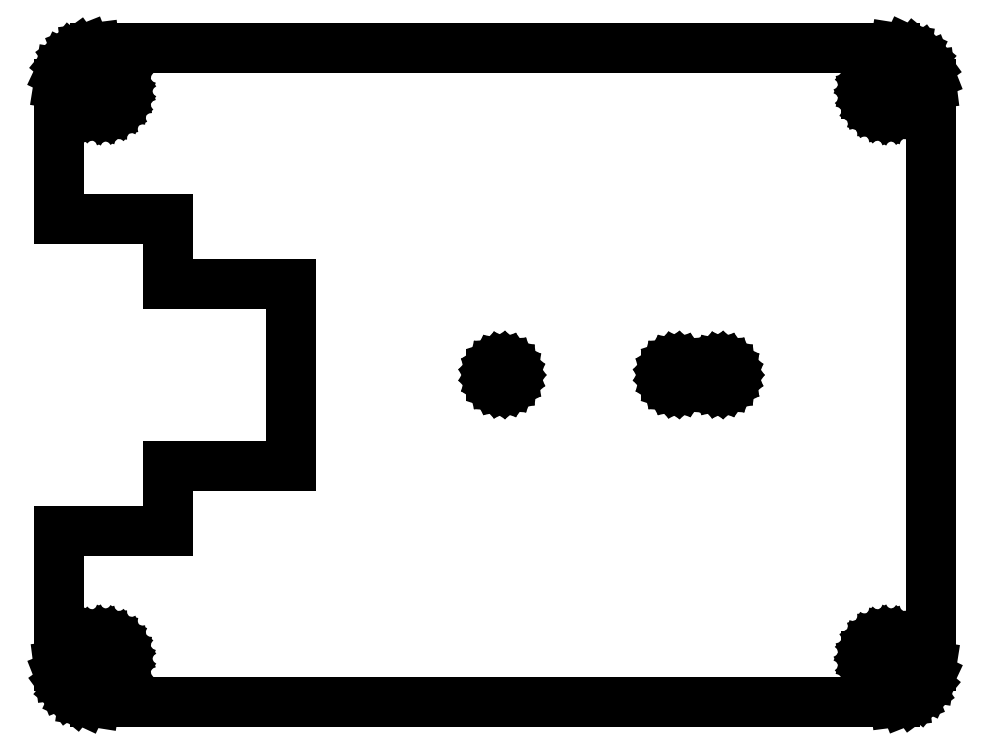
<metadata>
{"format":"dxf","ext":"dxf","renderer":"ezdxf+matplotlib","layout":"modelspace","background":"white","min_lineweight":24,"dpi":150}
</metadata>
<code>
0
SECTION
2
ENTITIES
0
LINE
8
0
10
15.24
20
-44.84
11
16.41
21
-44.38
0
LINE
8
0
10
16.41
20
-44.38
11
17.42
21
-43.64
0
LINE
8
0
10
17.42
20
-43.64
11
18.22
21
-42.68
0
LINE
8
0
10
18.22
20
-42.68
11
18.76
21
-41.55
0
LINE
8
0
10
18.76
20
-41.55
11
19
21
-40
0
LINE
8
0
10
19
20
-40
11
19
21
40
0
LINE
8
0
10
19
20
40
11
18.84
21
41.24
0
LINE
8
0
10
18.84
20
41.24
11
18.38
21
42.41
0
LINE
8
0
10
18.38
20
42.41
11
17.64
21
43.42
0
LINE
8
0
10
17.64
20
43.42
11
16.68
21
44.22
0
LINE
8
0
10
16.68
20
44.22
11
15.55
21
44.76
0
LINE
8
0
10
15.55
20
44.76
11
14
21
45
0
LINE
8
0
10
14
20
45
11
-96
21
45
0
LINE
8
0
10
-96
20
45
11
-97.24
21
44.84
0
LINE
8
0
10
-97.24
20
44.84
11
-98.41
21
44.38
0
LINE
8
0
10
-98.41
20
44.38
11
-99.42
21
43.64
0
LINE
8
0
10
-99.42
20
43.64
11
-100.2
21
42.68
0
LINE
8
0
10
-100.2
20
42.68
11
-100.8
21
41.55
0
LINE
8
0
10
-100.8
20
41.55
11
-101
21
40
0
LINE
8
0
10
-101
20
40
11
-101
21
21.5
0
LINE
8
0
10
-101
20
21.5
11
-86
21
21.5
0
LINE
8
0
10
-86
20
21.5
11
-86
21
12.5
0
LINE
8
0
10
-86
20
12.5
11
-69
21
12.5
0
LINE
8
0
10
-69
20
12.5
11
-69
21
-12.5
0
LINE
8
0
10
-69
20
-12.5
11
-86
21
-12.5
0
LINE
8
0
10
-86
20
-12.5
11
-86
21
-21.5
0
LINE
8
0
10
-86
20
-21.5
11
-101
21
-21.5
0
LINE
8
0
10
-101
20
-21.5
11
-101
21
-40
0
LINE
8
0
10
-101
20
-40
11
-100.8
21
-41.24
0
LINE
8
0
10
-100.8
20
-41.24
11
-100.4
21
-42.41
0
LINE
8
0
10
-100.4
20
-42.41
11
-99.64
21
-43.42
0
LINE
8
0
10
-99.64
20
-43.42
11
-98.68
21
-44.22
0
LINE
8
0
10
-98.68
20
-44.22
11
-97.55
21
-44.76
0
LINE
8
0
10
-97.55
20
-44.76
11
-96
21
-45
0
LINE
8
0
10
-96
20
-45
11
14
21
-45
0
LINE
8
0
10
14
20
-45
11
15.24
21
-44.84
0
LINE
8
0
10
-95.56
20
36.05
11
-96.28
21
36.29
0
LINE
8
0
10
-96.28
20
36.29
11
-96.91
21
36.69
0
LINE
8
0
10
-96.91
20
36.69
11
-97.43
21
37.24
0
LINE
8
0
10
-97.43
20
37.24
11
-97.79
21
37.9
0
LINE
8
0
10
-97.79
20
37.9
11
-97.98
21
38.62
0
LINE
8
0
10
-97.98
20
38.62
11
-97.98
21
39.38
0
LINE
8
0
10
-97.98
20
39.38
11
-97.79
21
40.1
0
LINE
8
0
10
-97.79
20
40.1
11
-97.43
21
40.76
0
LINE
8
0
10
-97.43
20
40.76
11
-96.91
21
41.31
0
LINE
8
0
10
-96.91
20
41.31
11
-96.28
21
41.71
0
LINE
8
0
10
-96.28
20
41.71
11
-95.56
21
41.95
0
LINE
8
0
10
-95.56
20
41.95
11
-94.81
21
41.99
0
LINE
8
0
10
-94.81
20
41.99
11
-94.07
21
41.85
0
LINE
8
0
10
-94.07
20
41.85
11
-93.39
21
41.53
0
LINE
8
0
10
-93.39
20
41.53
11
-92.81
21
41.05
0
LINE
8
0
10
-92.81
20
41.05
11
-92.37
21
40.45
0
LINE
8
0
10
-92.37
20
40.45
11
-92.09
21
39.75
0
LINE
8
0
10
-92.09
20
39.75
11
-92
21
39
0
LINE
8
0
10
-92
20
39
11
-92.09
21
38.25
0
LINE
8
0
10
-92.09
20
38.25
11
-92.37
21
37.55
0
LINE
8
0
10
-92.37
20
37.55
11
-92.81
21
36.95
0
LINE
8
0
10
-92.81
20
36.95
11
-93.39
21
36.47
0
LINE
8
0
10
-93.39
20
36.47
11
-94.07
21
36.15
0
LINE
8
0
10
-94.07
20
36.15
11
-94.81
21
36.01
0
LINE
8
0
10
-94.81
20
36.01
11
-95.56
21
36.05
0
LINE
8
0
10
12.44
20
36.05
11
11.72
21
36.29
0
LINE
8
0
10
11.72
20
36.29
11
11.09
21
36.69
0
LINE
8
0
10
11.09
20
36.69
11
10.57
21
37.24
0
LINE
8
0
10
10.57
20
37.24
11
10.21
21
37.9
0
LINE
8
0
10
10.21
20
37.9
11
10.02
21
38.62
0
LINE
8
0
10
10.02
20
38.62
11
10.02
21
39.38
0
LINE
8
0
10
10.02
20
39.38
11
10.21
21
40.1
0
LINE
8
0
10
10.21
20
40.1
11
10.57
21
40.76
0
LINE
8
0
10
10.57
20
40.76
11
11.09
21
41.31
0
LINE
8
0
10
11.09
20
41.31
11
11.72
21
41.71
0
LINE
8
0
10
11.72
20
41.71
11
12.44
21
41.95
0
LINE
8
0
10
12.44
20
41.95
11
13.19
21
41.99
0
LINE
8
0
10
13.19
20
41.99
11
13.93
21
41.85
0
LINE
8
0
10
13.93
20
41.85
11
14.61
21
41.53
0
LINE
8
0
10
14.61
20
41.53
11
15.19
21
41.05
0
LINE
8
0
10
15.19
20
41.05
11
15.63
21
40.45
0
LINE
8
0
10
15.63
20
40.45
11
15.91
21
39.75
0
LINE
8
0
10
15.91
20
39.75
11
16
21
39
0
LINE
8
0
10
16
20
39
11
15.91
21
38.25
0
LINE
8
0
10
15.91
20
38.25
11
15.63
21
37.55
0
LINE
8
0
10
15.63
20
37.55
11
15.19
21
36.95
0
LINE
8
0
10
15.19
20
36.95
11
14.61
21
36.47
0
LINE
8
0
10
14.61
20
36.47
11
13.93
21
36.15
0
LINE
8
0
10
13.93
20
36.15
11
13.19
21
36.01
0
LINE
8
0
10
13.19
20
36.01
11
12.44
21
36.05
0
LINE
8
0
10
-16.28
20
-1.473
11
-16.64
21
-1.357
0
LINE
8
0
10
-16.64
20
-1.357
11
-16.96
21
-1.156
0
LINE
8
0
10
-16.96
20
-1.156
11
-17.21
21
-0.8817
0
LINE
8
0
10
-17.21
20
-0.8817
11
-17.39
21
-0.5522
0
LINE
8
0
10
-17.39
20
-0.5522
11
-17.49
21
-0.188
0
LINE
8
0
10
-17.49
20
-0.188
11
-17.49
21
0.188
0
LINE
8
0
10
-17.49
20
0.188
11
-17.39
21
0.5522
0
LINE
8
0
10
-17.39
20
0.5522
11
-17.21
21
0.8817
0
LINE
8
0
10
-17.21
20
0.8817
11
-16.96
21
1.156
0
LINE
8
0
10
-16.96
20
1.156
11
-16.64
21
1.357
0
LINE
8
0
10
-16.64
20
1.357
11
-16.28
21
1.473
0
LINE
8
0
10
-16.28
20
1.473
11
-15.91
21
1.497
0
LINE
8
0
10
-15.91
20
1.497
11
-15.54
21
1.427
0
LINE
8
0
10
-15.54
20
1.427
11
-15.2
21
1.266
0
LINE
8
0
10
-15.2
20
1.266
11
-14.91
21
1.027
0
LINE
8
0
10
-14.91
20
1.027
11
-14.69
21
0.7226
0
LINE
8
0
10
-14.69
20
0.7226
11
-14.55
21
0.373
0
LINE
8
0
10
-14.55
20
0.373
11
-14.5
21
0
0
LINE
8
0
10
-14.5
20
0
11
-14.55
21
-0.373
0
LINE
8
0
10
-14.55
20
-0.373
11
-14.69
21
-0.7226
0
LINE
8
0
10
-14.69
20
-0.7226
11
-14.91
21
-1.027
0
LINE
8
0
10
-14.91
20
-1.027
11
-15.2
21
-1.266
0
LINE
8
0
10
-15.2
20
-1.266
11
-15.54
21
-1.427
0
LINE
8
0
10
-15.54
20
-1.427
11
-15.91
21
-1.497
0
LINE
8
0
10
-15.91
20
-1.497
11
-16.28
21
-1.473
0
LINE
8
0
10
-10.28
20
-1.473
11
-10.64
21
-1.357
0
LINE
8
0
10
-10.64
20
-1.357
11
-10.96
21
-1.156
0
LINE
8
0
10
-10.96
20
-1.156
11
-11.21
21
-0.8817
0
LINE
8
0
10
-11.21
20
-0.8817
11
-11.39
21
-0.5522
0
LINE
8
0
10
-11.39
20
-0.5522
11
-11.49
21
-0.188
0
LINE
8
0
10
-11.49
20
-0.188
11
-11.49
21
0.188
0
LINE
8
0
10
-11.49
20
0.188
11
-11.39
21
0.5522
0
LINE
8
0
10
-11.39
20
0.5522
11
-11.21
21
0.8817
0
LINE
8
0
10
-11.21
20
0.8817
11
-10.96
21
1.156
0
LINE
8
0
10
-10.96
20
1.156
11
-10.64
21
1.357
0
LINE
8
0
10
-10.64
20
1.357
11
-10.28
21
1.473
0
LINE
8
0
10
-10.28
20
1.473
11
-9.906
21
1.497
0
LINE
8
0
10
-9.906
20
1.497
11
-9.536
21
1.427
0
LINE
8
0
10
-9.536
20
1.427
11
-9.196
21
1.266
0
LINE
8
0
10
-9.196
20
1.266
11
-8.907
21
1.027
0
LINE
8
0
10
-8.907
20
1.027
11
-8.686
21
0.7226
0
LINE
8
0
10
-8.686
20
0.7226
11
-8.547
21
0.373
0
LINE
8
0
10
-8.547
20
0.373
11
-8.5
21
0
0
LINE
8
0
10
-8.5
20
0
11
-8.547
21
-0.373
0
LINE
8
0
10
-8.547
20
-0.373
11
-8.686
21
-0.7226
0
LINE
8
0
10
-8.686
20
-0.7226
11
-8.907
21
-1.027
0
LINE
8
0
10
-8.907
20
-1.027
11
-9.196
21
-1.266
0
LINE
8
0
10
-9.196
20
-1.266
11
-9.536
21
-1.427
0
LINE
8
0
10
-9.536
20
-1.427
11
-9.906
21
-1.497
0
LINE
8
0
10
-9.906
20
-1.497
11
-10.28
21
-1.473
0
LINE
8
0
10
-40.28
20
-1.473
11
-40.64
21
-1.357
0
LINE
8
0
10
-40.64
20
-1.357
11
-40.96
21
-1.156
0
LINE
8
0
10
-40.96
20
-1.156
11
-41.21
21
-0.8817
0
LINE
8
0
10
-41.21
20
-0.8817
11
-41.39
21
-0.5522
0
LINE
8
0
10
-41.39
20
-0.5522
11
-41.49
21
-0.188
0
LINE
8
0
10
-41.49
20
-0.188
11
-41.49
21
0.188
0
LINE
8
0
10
-41.49
20
0.188
11
-41.39
21
0.5522
0
LINE
8
0
10
-41.39
20
0.5522
11
-41.21
21
0.8817
0
LINE
8
0
10
-41.21
20
0.8817
11
-40.96
21
1.156
0
LINE
8
0
10
-40.96
20
1.156
11
-40.64
21
1.357
0
LINE
8
0
10
-40.64
20
1.357
11
-40.28
21
1.473
0
LINE
8
0
10
-40.28
20
1.473
11
-39.91
21
1.497
0
LINE
8
0
10
-39.91
20
1.497
11
-39.54
21
1.427
0
LINE
8
0
10
-39.54
20
1.427
11
-39.2
21
1.266
0
LINE
8
0
10
-39.2
20
1.266
11
-38.91
21
1.027
0
LINE
8
0
10
-38.91
20
1.027
11
-38.69
21
0.7226
0
LINE
8
0
10
-38.69
20
0.7226
11
-38.55
21
0.373
0
LINE
8
0
10
-38.55
20
0.373
11
-38.5
21
0
0
LINE
8
0
10
-38.5
20
0
11
-38.55
21
-0.373
0
LINE
8
0
10
-38.55
20
-0.373
11
-38.69
21
-0.7226
0
LINE
8
0
10
-38.69
20
-0.7226
11
-38.91
21
-1.027
0
LINE
8
0
10
-38.91
20
-1.027
11
-39.2
21
-1.266
0
LINE
8
0
10
-39.2
20
-1.266
11
-39.54
21
-1.427
0
LINE
8
0
10
-39.54
20
-1.427
11
-39.91
21
-1.497
0
LINE
8
0
10
-39.91
20
-1.497
11
-40.28
21
-1.473
0
LINE
8
0
10
-95.56
20
-41.95
11
-96.28
21
-41.71
0
LINE
8
0
10
-96.28
20
-41.71
11
-96.91
21
-41.31
0
LINE
8
0
10
-96.91
20
-41.31
11
-97.43
21
-40.76
0
LINE
8
0
10
-97.43
20
-40.76
11
-97.79
21
-40.1
0
LINE
8
0
10
-97.79
20
-40.1
11
-97.98
21
-39.38
0
LINE
8
0
10
-97.98
20
-39.38
11
-97.98
21
-38.62
0
LINE
8
0
10
-97.98
20
-38.62
11
-97.79
21
-37.9
0
LINE
8
0
10
-97.79
20
-37.9
11
-97.43
21
-37.24
0
LINE
8
0
10
-97.43
20
-37.24
11
-96.91
21
-36.69
0
LINE
8
0
10
-96.91
20
-36.69
11
-96.28
21
-36.29
0
LINE
8
0
10
-96.28
20
-36.29
11
-95.56
21
-36.05
0
LINE
8
0
10
-95.56
20
-36.05
11
-94.81
21
-36.01
0
LINE
8
0
10
-94.81
20
-36.01
11
-94.07
21
-36.15
0
LINE
8
0
10
-94.07
20
-36.15
11
-93.39
21
-36.47
0
LINE
8
0
10
-93.39
20
-36.47
11
-92.81
21
-36.95
0
LINE
8
0
10
-92.81
20
-36.95
11
-92.37
21
-37.55
0
LINE
8
0
10
-92.37
20
-37.55
11
-92.09
21
-38.25
0
LINE
8
0
10
-92.09
20
-38.25
11
-92
21
-39
0
LINE
8
0
10
-92
20
-39
11
-92.09
21
-39.75
0
LINE
8
0
10
-92.09
20
-39.75
11
-92.37
21
-40.45
0
LINE
8
0
10
-92.37
20
-40.45
11
-92.81
21
-41.05
0
LINE
8
0
10
-92.81
20
-41.05
11
-93.39
21
-41.53
0
LINE
8
0
10
-93.39
20
-41.53
11
-94.07
21
-41.85
0
LINE
8
0
10
-94.07
20
-41.85
11
-94.81
21
-41.99
0
LINE
8
0
10
-94.81
20
-41.99
11
-95.56
21
-41.95
0
LINE
8
0
10
12.44
20
-41.95
11
11.72
21
-41.71
0
LINE
8
0
10
11.72
20
-41.71
11
11.09
21
-41.31
0
LINE
8
0
10
11.09
20
-41.31
11
10.57
21
-40.76
0
LINE
8
0
10
10.57
20
-40.76
11
10.21
21
-40.1
0
LINE
8
0
10
10.21
20
-40.1
11
10.02
21
-39.38
0
LINE
8
0
10
10.02
20
-39.38
11
10.02
21
-38.62
0
LINE
8
0
10
10.02
20
-38.62
11
10.21
21
-37.9
0
LINE
8
0
10
10.21
20
-37.9
11
10.57
21
-37.24
0
LINE
8
0
10
10.57
20
-37.24
11
11.09
21
-36.69
0
LINE
8
0
10
11.09
20
-36.69
11
11.72
21
-36.29
0
LINE
8
0
10
11.72
20
-36.29
11
12.44
21
-36.05
0
LINE
8
0
10
12.44
20
-36.05
11
13.19
21
-36.01
0
LINE
8
0
10
13.19
20
-36.01
11
13.93
21
-36.15
0
LINE
8
0
10
13.93
20
-36.15
11
14.61
21
-36.47
0
LINE
8
0
10
14.61
20
-36.47
11
15.19
21
-36.95
0
LINE
8
0
10
15.19
20
-36.95
11
15.63
21
-37.55
0
LINE
8
0
10
15.63
20
-37.55
11
15.91
21
-38.25
0
LINE
8
0
10
15.91
20
-38.25
11
16
21
-39
0
LINE
8
0
10
16
20
-39
11
15.91
21
-39.75
0
LINE
8
0
10
15.91
20
-39.75
11
15.63
21
-40.45
0
LINE
8
0
10
15.63
20
-40.45
11
15.19
21
-41.05
0
LINE
8
0
10
15.19
20
-41.05
11
14.61
21
-41.53
0
LINE
8
0
10
14.61
20
-41.53
11
13.93
21
-41.85
0
LINE
8
0
10
13.93
20
-41.85
11
13.19
21
-41.99
0
LINE
8
0
10
13.19
20
-41.99
11
12.44
21
-41.95
0
ENDSEC
0
EOF

</code>
